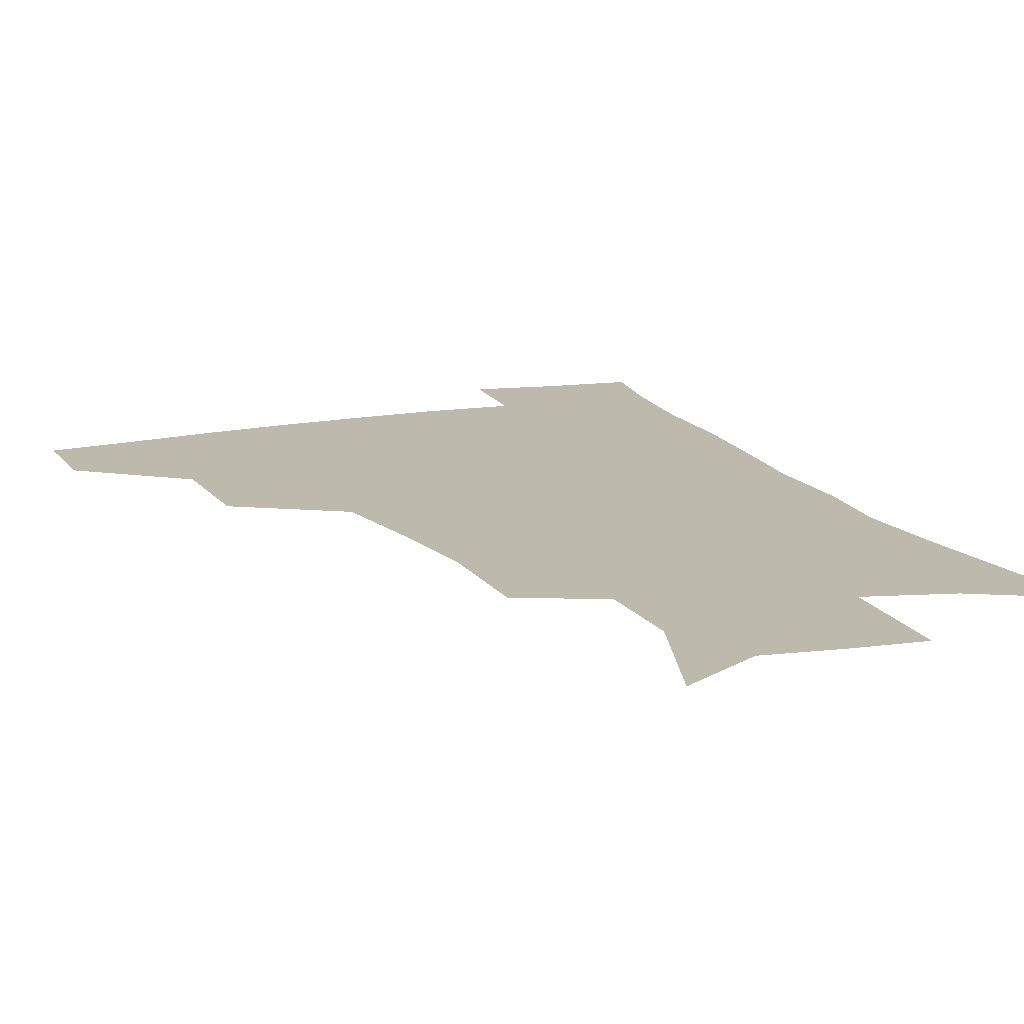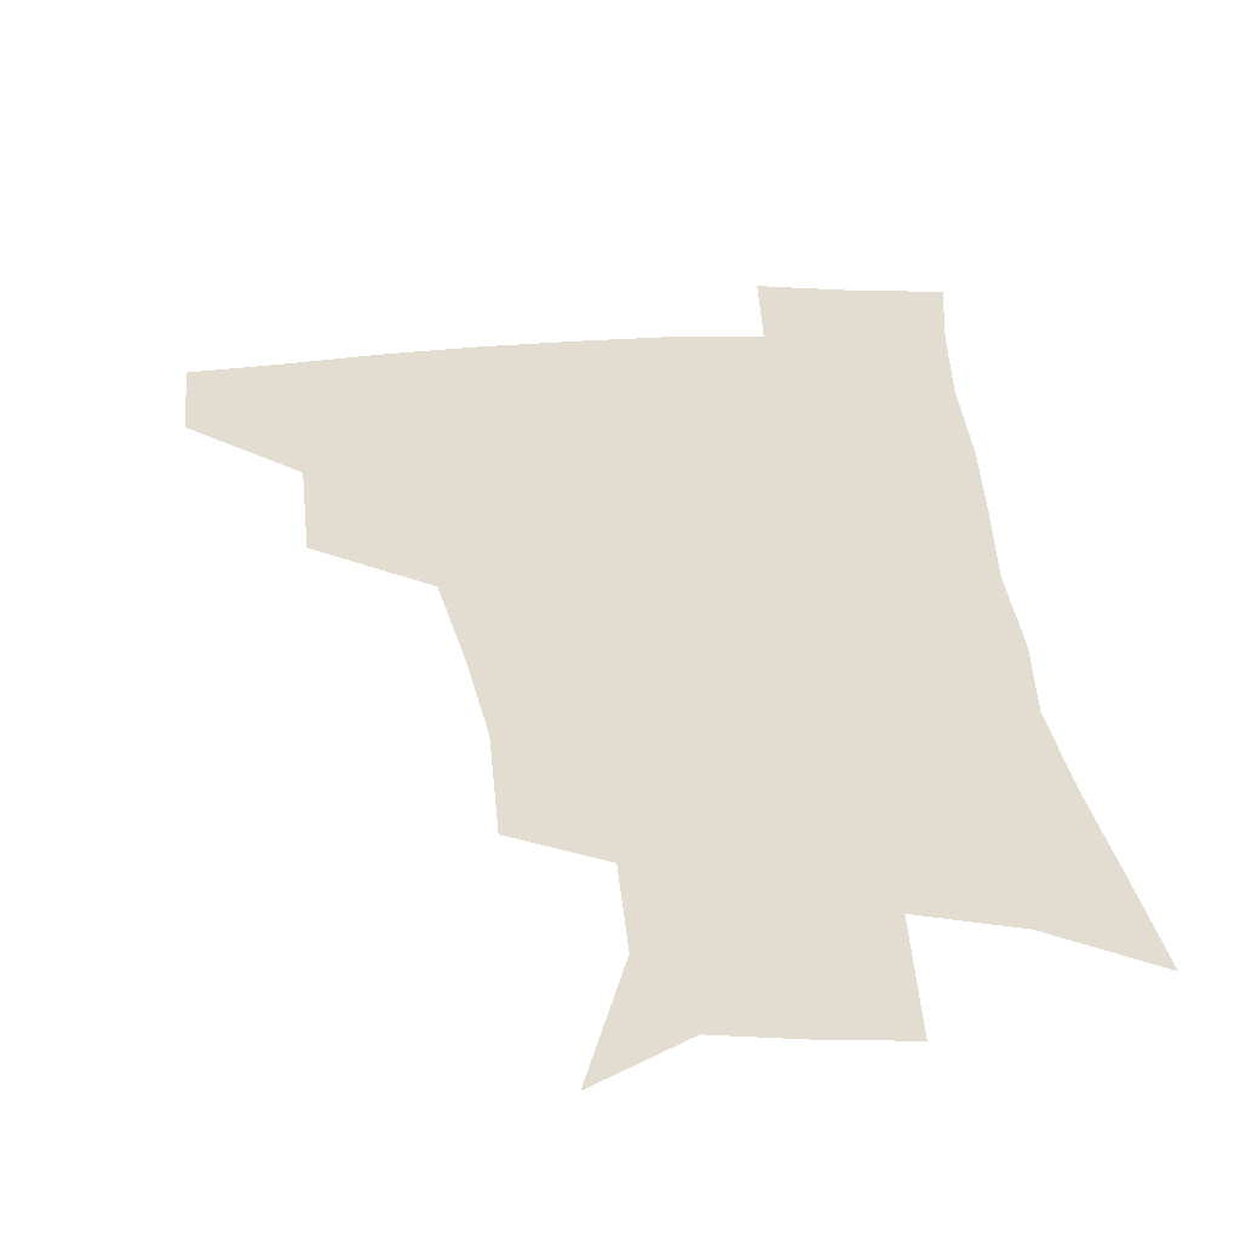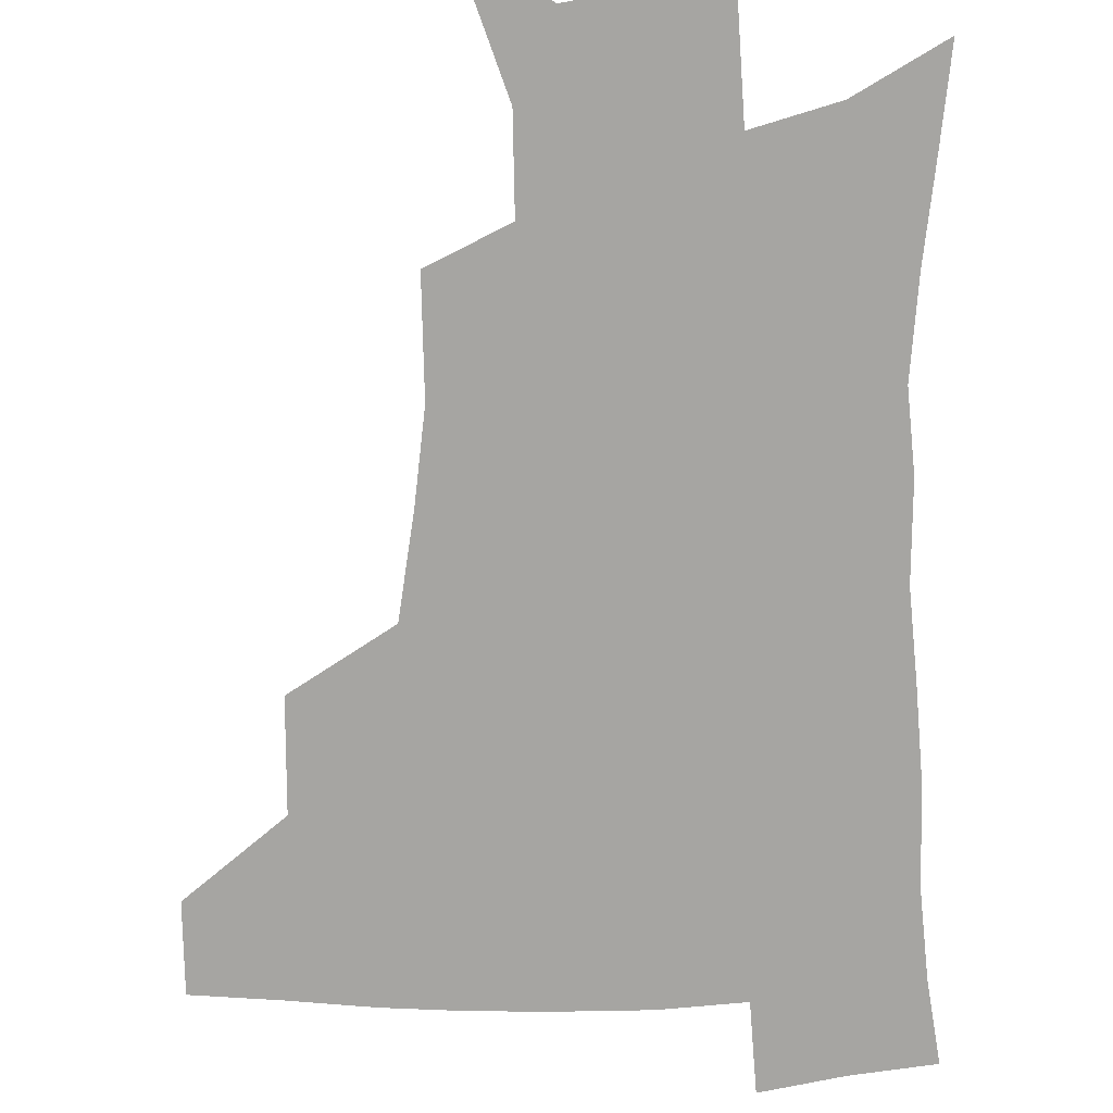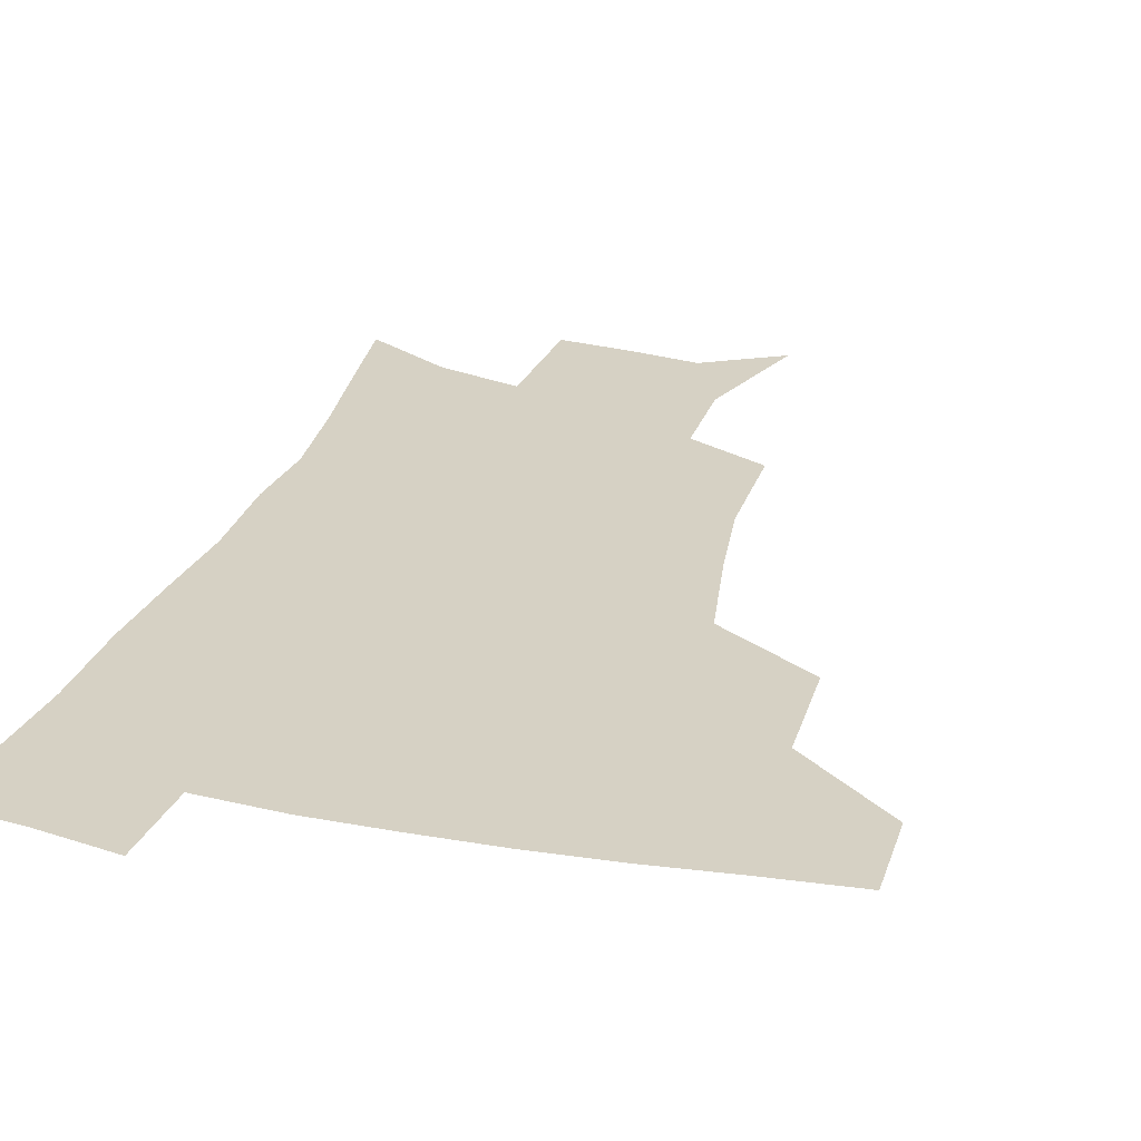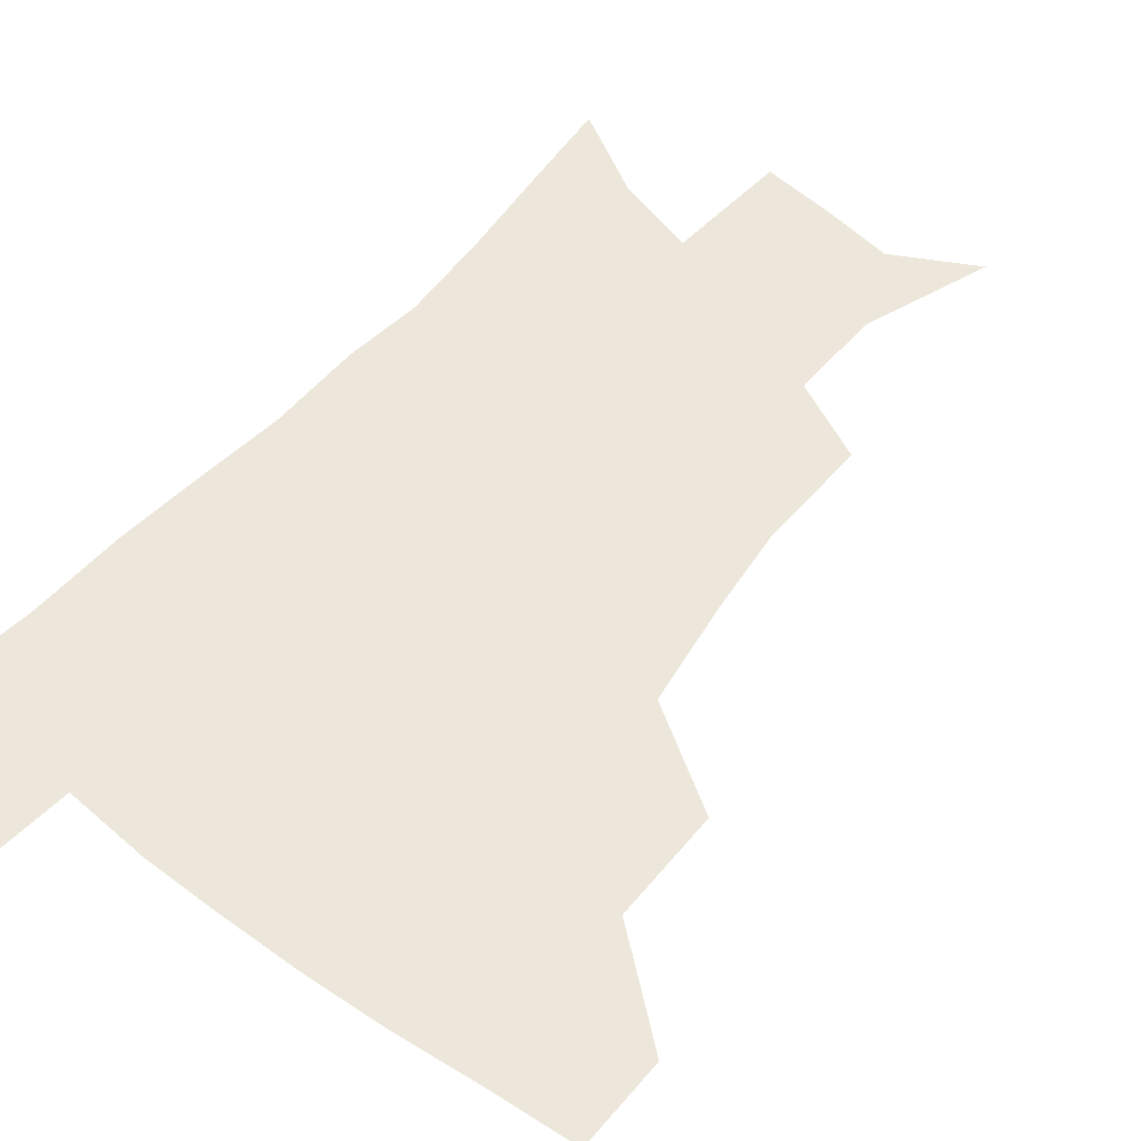
<metadata>
{"format":"obj","ext":"obj","renderer":"f3d","projection":"perspective","resolution":1024,"background":"white","views":[{"elev":15.0,"azim":-22.7,"up":"+Z"},{"elev":35.3,"azim":-5.4,"up":"+Z"},{"elev":-73.6,"azim":0.9,"up":"+Z"},{"elev":26.8,"azim":-163.6,"up":"+Z"},{"elev":52.1,"azim":-141.0,"up":"+Z"}]}
</metadata>
<code>
v 482.9 445.9 0
v 482.8 477.5 0
v 517.9 378.9 0
v 517.2 417.8 0
v 516 449.9 0
v 513.3 479.9 0
v 563 248.8 0
v 563.2 288.8 0
v 559 320.9 0
v 553.1 356.5 0
v 549.6 392.7 0
v 547.8 423.9 0
v 546.7 452.9 0
v 542.9 482.8 0
v 575.5 158.1 0
v 590.6 202.4 0
v 590.7 235.3 0
v 587.6 269.7 0
v 585.9 305.2 0
v 582.1 334.3 0
v 578.8 367.1 0
v 577.4 399.4 0
v 576.5 428.3 0
v 574.8 455.1 0
v 572.1 484.5 0
v 603.8 173.6 0
v 612.4 213.2 0
v 611.2 244.2 0
v 609.9 281.3 0
v 608 311.5 0
v 605.8 341.8 0
v 604.3 372.6 0
v 603.4 401.5 0
v 603.1 429.2 0
v 603 456.1 0
v 601 485.1 0
v 628.5 169.6 0
v 634.1 217.5 0
v 633.1 250.7 0
v 631.7 282.3 0
v 630.3 314 0
v 629.5 342.1 0
v 628.7 374.7 0
v 628.9 402.8 0
v 629.7 430 0
v 630.8 456.3 0
v 629.7 485 0
v 654.4 166.7 0
v 656.7 210.3 0
v 655.3 247.6 0
v 653.5 282.3 0
v 652.9 312.1 0
v 653.2 340 0
v 652.8 372.2 0
v 654.2 399.9 0
v 655.5 428.4 0
v 657.2 456 0
v 659.4 482.7 0
v 661.5 514.3 0
v 685.7 201.9 0
v 680 240.1 0
v 676.9 274.3 0
v 676 305.2 0
v 676.7 334.7 0
v 677.9 364.5 0
v 678.7 395.8 0
v 681.5 423.9 0
v 683.3 453.4 0
v 686.8 479.9 0
v 690.5 508.7 0
v 716.1 184.3 0
v 712.2 217.5 0
v 707.9 251.9 0
v 704.9 285.4 0
v 707.4 313.3 0
v 706.7 347.1 0
v 709.4 378.1 0
v 711.7 410.2 0
v 712.1 445.2 0
v 714.9 476.3 0
v 719.3 505 0
f 4 5 1
f 1 5 2
f 5 6 2
f 10 11 3
f 3 11 4
f 11 12 4
f 4 12 5
f 12 13 5
f 5 13 6
f 13 14 6
f 17 18 7
f 7 18 8
f 18 19 8
f 8 19 9
f 19 20 9
f 9 20 10
f 20 21 10
f 10 21 11
f 21 22 11
f 11 22 12
f 22 23 12
f 12 23 13
f 23 24 13
f 13 24 14
f 24 25 14
f 15 26 16
f 26 27 16
f 16 27 17
f 27 28 17
f 17 28 18
f 28 29 18
f 18 29 19
f 29 30 19
f 19 30 20
f 30 31 20
f 20 31 21
f 31 32 21
f 21 32 22
f 32 33 22
f 22 33 23
f 33 34 23
f 23 34 24
f 34 35 24
f 24 35 25
f 35 36 25
f 26 37 27
f 37 38 27
f 27 38 28
f 38 39 28
f 28 39 29
f 39 40 29
f 29 40 30
f 40 41 30
f 30 41 31
f 41 42 31
f 31 42 32
f 42 43 32
f 32 43 33
f 43 44 33
f 33 44 34
f 44 45 34
f 34 45 35
f 45 46 35
f 35 46 36
f 46 47 36
f 37 48 38
f 48 49 38
f 38 49 39
f 49 50 39
f 39 50 40
f 50 51 40
f 40 51 41
f 51 52 41
f 41 52 42
f 52 53 42
f 42 53 43
f 53 54 43
f 43 54 44
f 54 55 44
f 44 55 45
f 55 56 45
f 45 56 46
f 56 57 46
f 46 57 47
f 57 58 47
f 49 60 50
f 60 61 50
f 50 61 51
f 61 62 51
f 51 62 52
f 62 63 52
f 52 63 53
f 63 64 53
f 53 64 54
f 64 65 54
f 54 65 55
f 65 66 55
f 55 66 56
f 66 67 56
f 56 67 57
f 67 68 57
f 57 68 58
f 68 69 58
f 58 69 59
f 69 70 59
f 60 71 61
f 71 72 61
f 61 72 62
f 72 73 62
f 62 73 63
f 73 74 63
f 63 74 64
f 74 75 64
f 64 75 65
f 75 76 65
f 65 76 66
f 76 77 66
f 66 77 67
f 77 78 67
f 67 78 68
f 78 79 68
f 68 79 69
f 79 80 69
f 69 80 70
f 80 81 70

</code>
